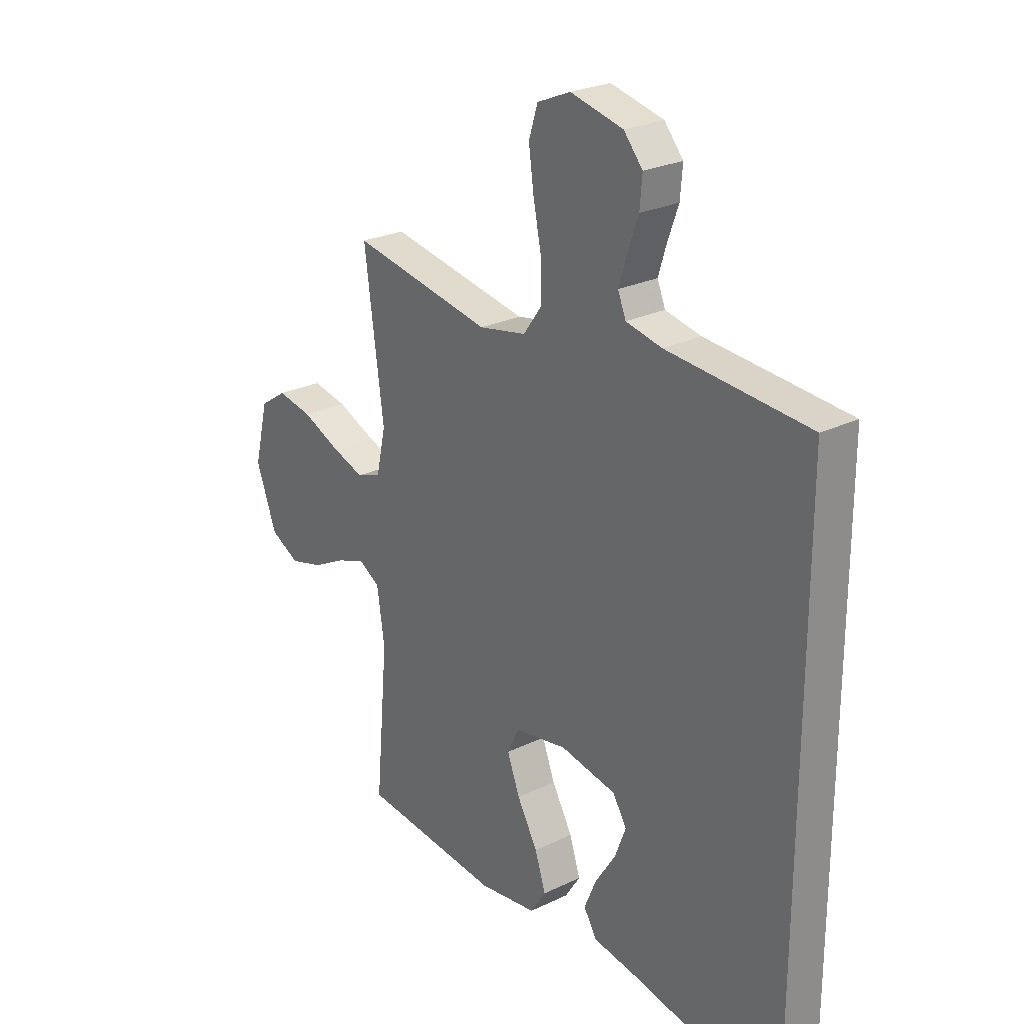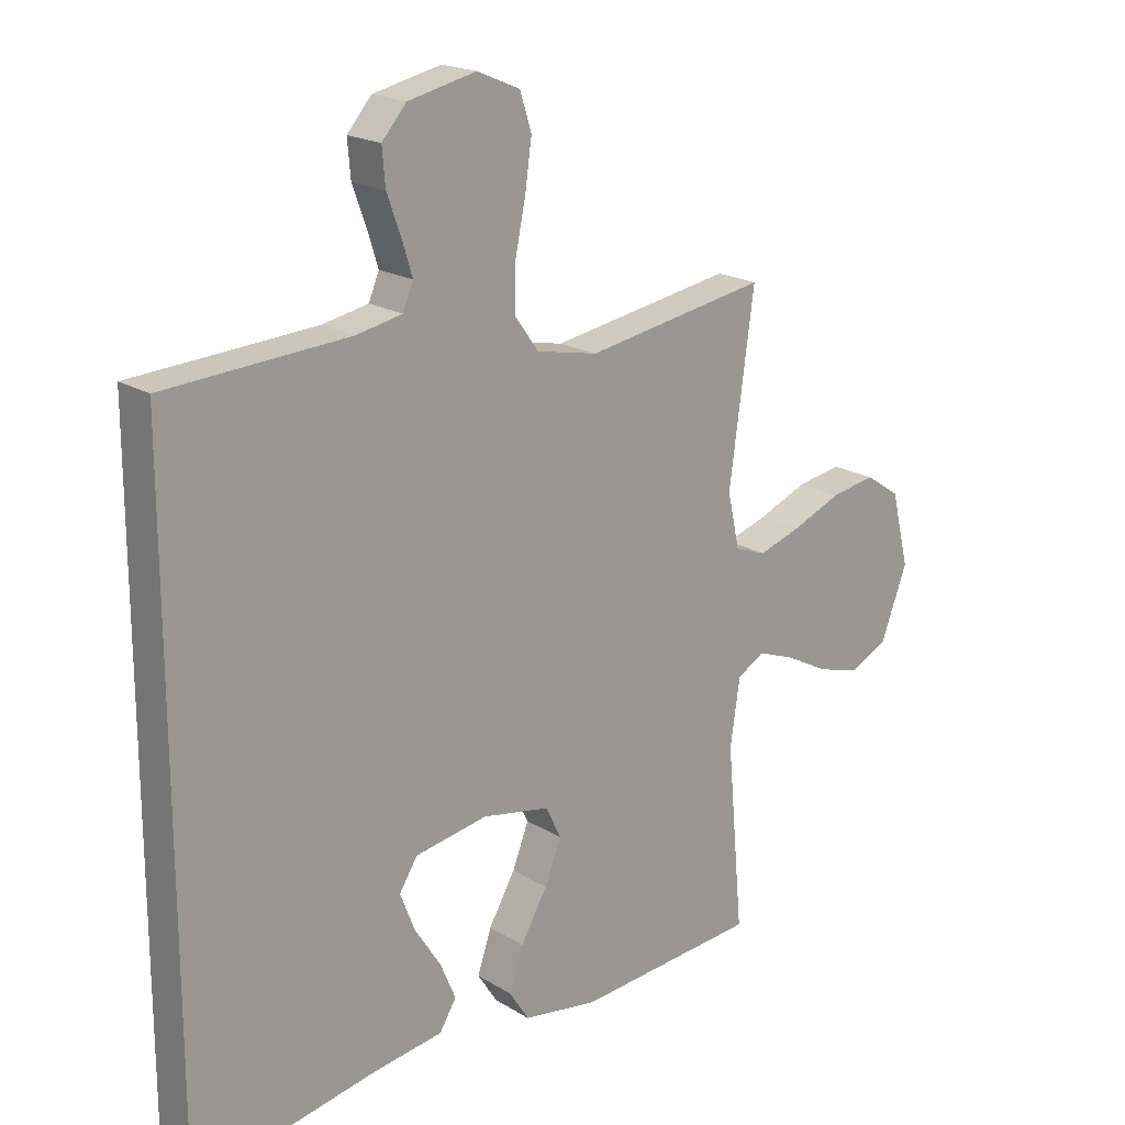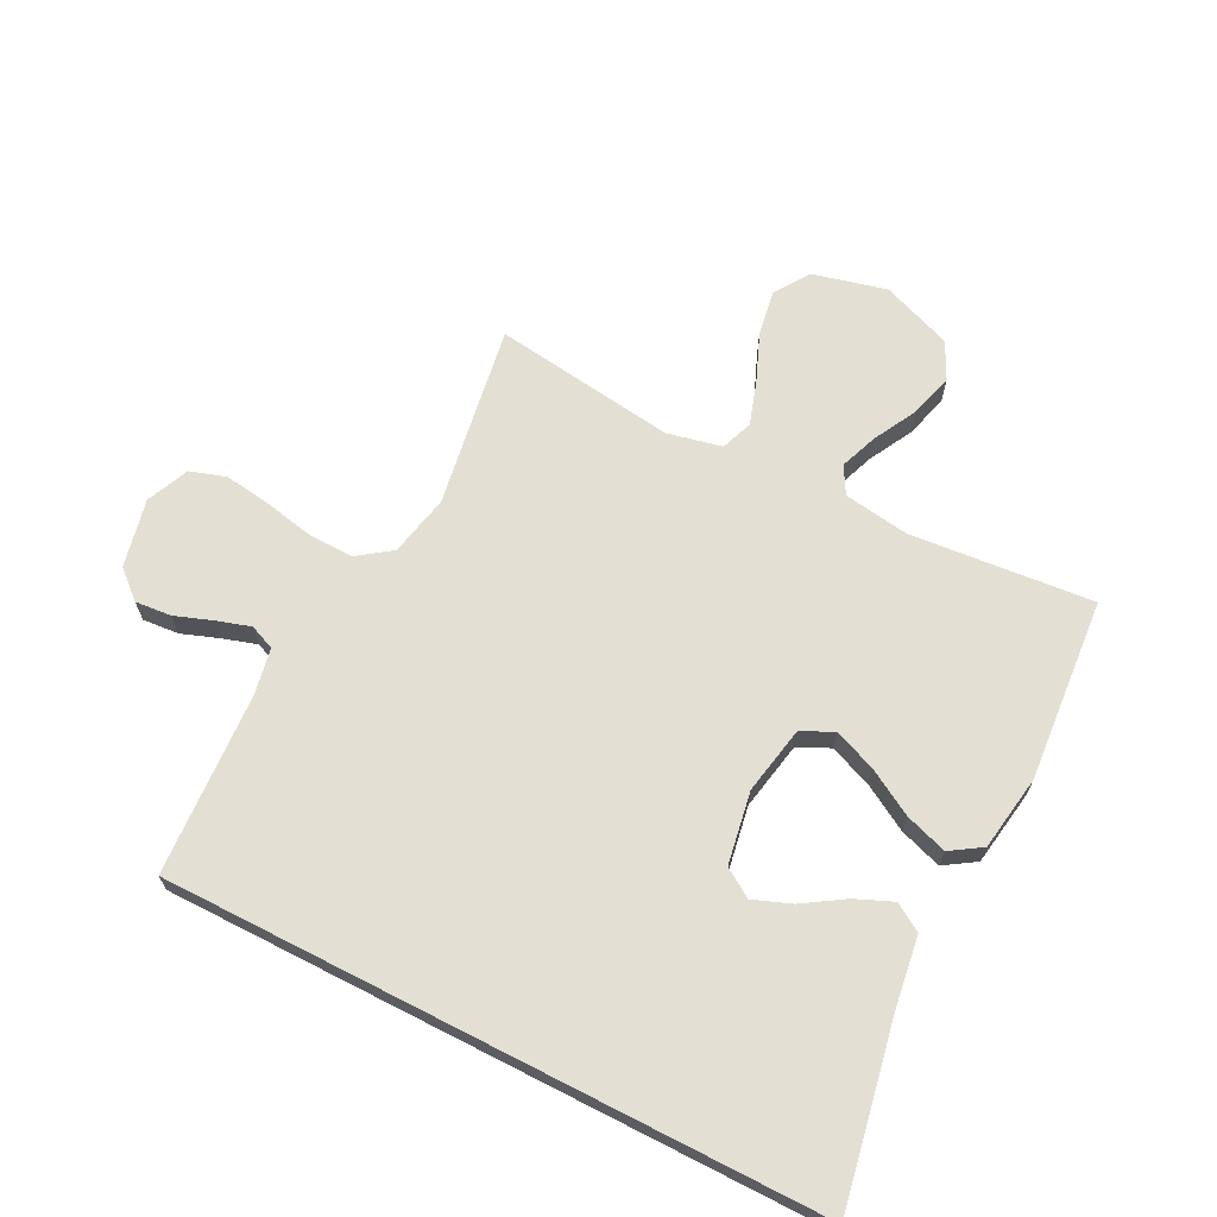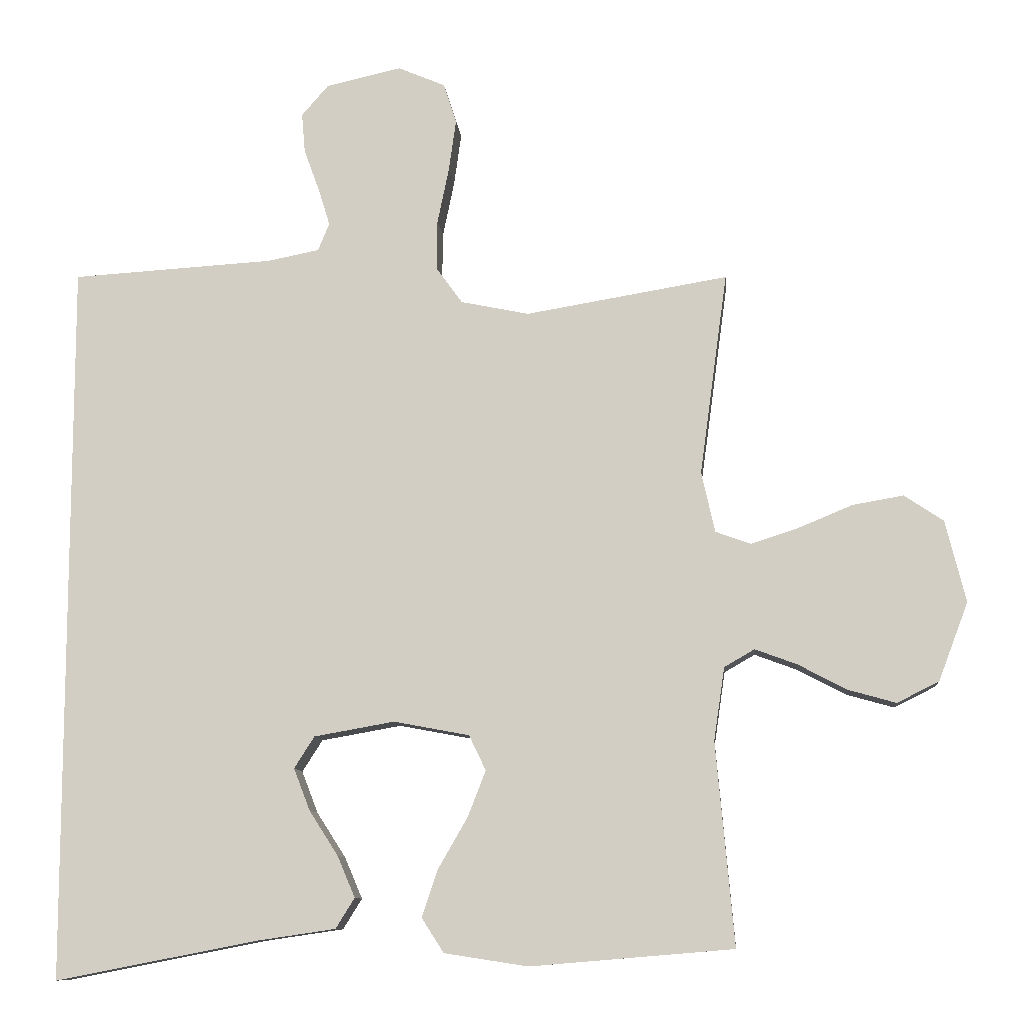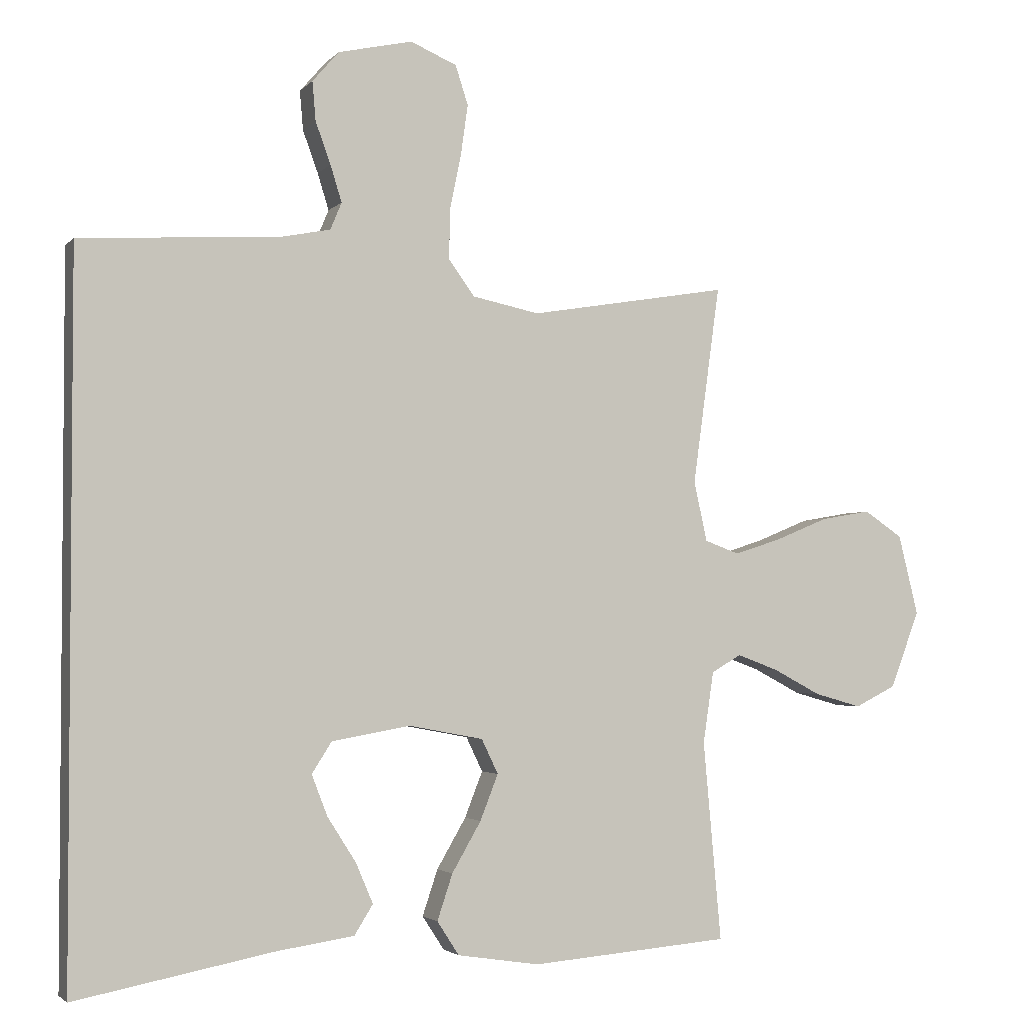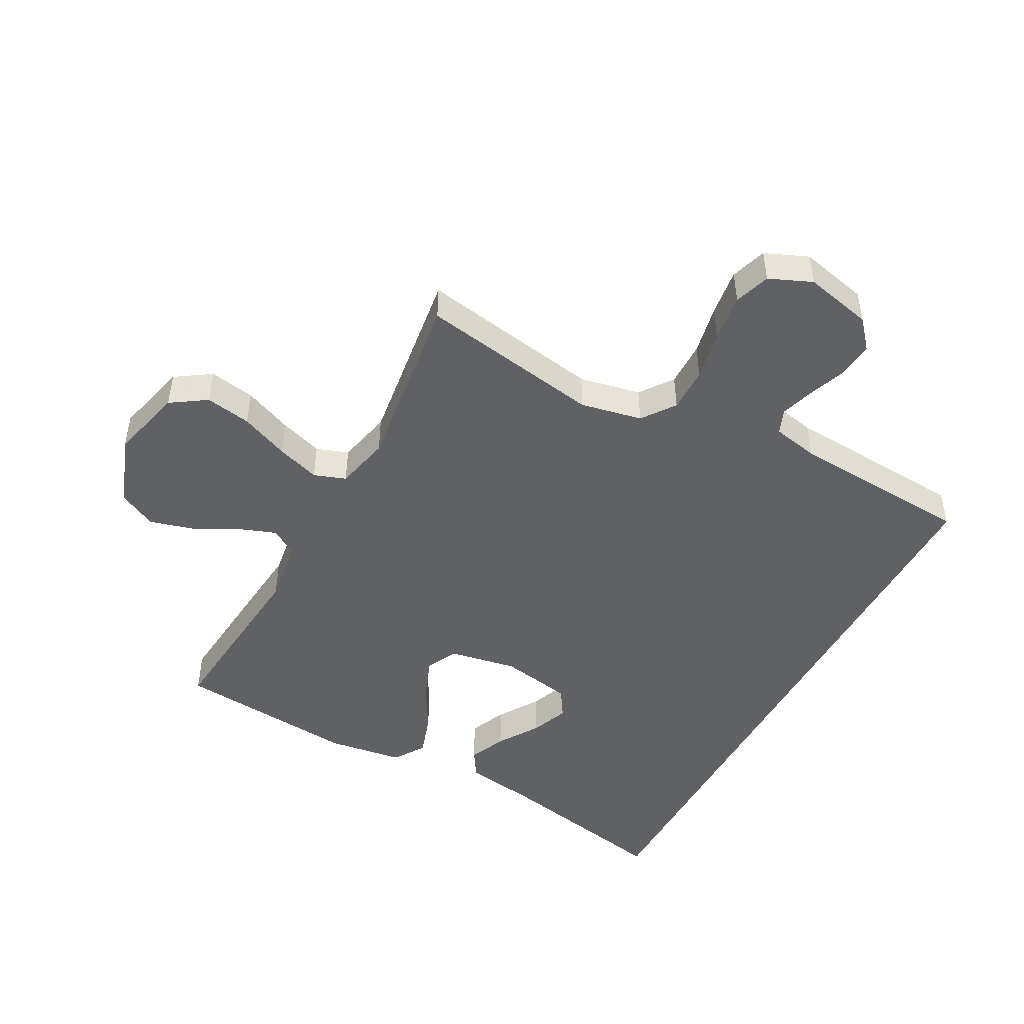
<metadata>
{"format":"obj","ext":"obj","renderer":"f3d","projection":"perspective","resolution":1024,"background":"white","views":[{"elev":25.6,"azim":52.4,"up":"+Z"},{"elev":19.4,"azim":138.6,"up":"+Z"},{"elev":67.0,"azim":117.1,"up":"+Y"},{"elev":-10.0,"azim":-174.6,"up":"+Z"},{"elev":-2.8,"azim":159.9,"up":"+Z"},{"elev":-47.7,"azim":-28.5,"up":"+Y"}]}
</metadata>
<code>
v 0.5 0.07 -0.546
v 0.2 0.07 -0.488
v 0.084 0.07 -0.471
v 0.056 0.07 -0.426
v 0.082 0.07 -0.365
v 0.125 0.07 -0.298
v 0.149 0.07 -0.236
v 0.119 0.07 -0.189
v 0 0.07 -0.168
v -0.112 0.07 -0.189
v -0.137 0.07 -0.241
v -0.11 0.07 -0.31
v -0.066 0.07 -0.386
v -0.043 0.07 -0.455
v -0.076 0.07 -0.506
v -0.2 0.07 -0.525
v -0.5 0.07 -0.5
v -0.473 0.07 -0.2
v -0.489 0.07 -0.092
v -0.534 0.07 -0.066
v -0.596 0.07 -0.089
v -0.668 0.07 -0.127
v -0.739 0.07 -0.147
v -0.801 0.07 -0.116
v -0.845 0.07 0
v -0.815 0.07 0.121
v -0.757 0.07 0.16
v -0.682 0.07 0.147
v -0.602 0.07 0.114
v -0.531 0.07 0.091
v -0.479 0.07 0.11
v -0.459 0.07 0.2
v -0.5 0.07 0.5
v -0.2 0.07 0.45
v -0.099 0.07 0.471
v -0.06 0.07 0.525
v -0.061 0.07 0.599
v -0.078 0.07 0.681
v -0.089 0.07 0.759
v -0.07 0.07 0.818
v 0 0.07 0.848
v 0.112 0.07 0.823
v 0.152 0.07 0.777
v 0.147 0.07 0.718
v 0.124 0.07 0.655
v 0.107 0.07 0.6
v 0.124 0.07 0.559
v 0.2 0.07 0.544
v 0.5 0.07 0.526
v 0.5 0 -0.546
v 0.2 0 -0.488
v 0.084 0 -0.471
v 0.056 0 -0.426
v 0.082 0 -0.365
v 0.125 0 -0.298
v 0.149 0 -0.236
v 0.119 0 -0.189
v 0 0 -0.168
v -0.112 0 -0.189
v -0.137 0 -0.241
v -0.11 0 -0.31
v -0.066 0 -0.386
v -0.043 0 -0.455
v -0.076 0 -0.506
v -0.2 0 -0.525
v -0.5 0 -0.5
v -0.473 0 -0.2
v -0.489 0 -0.092
v -0.534 0 -0.066
v -0.596 0 -0.089
v -0.668 0 -0.127
v -0.739 0 -0.147
v -0.801 0 -0.116
v -0.845 0 0
v -0.815 0 0.121
v -0.757 0 0.16
v -0.682 0 0.147
v -0.602 0 0.114
v -0.531 0 0.091
v -0.479 0 0.11
v -0.459 0 0.2
v -0.5 0 0.5
v -0.2 0 0.45
v -0.099 0 0.471
v -0.06 0 0.525
v -0.061 0 0.599
v -0.078 0 0.681
v -0.089 0 0.759
v -0.07 0 0.818
v 0 0 0.848
v 0.112 0 0.823
v 0.152 0 0.777
v 0.147 0 0.718
v 0.124 0 0.655
v 0.107 0 0.6
v 0.124 0 0.559
v 0.2 0 0.544
v 0.5 0 0.526
f 48 49 1 2
f 47 48 2
f 46 47 2
f 43 44 45
f 42 43 45
f 41 42 45
f 40 41 45
f 39 40 45
f 38 39 45
f 37 38 45
f 36 37 45 46
f 35 36 46
f 32 33 34
f 31 32 34 35
f 27 28 29
f 26 27 29
f 25 26 29
f 24 25 29
f 23 24 29
f 22 23 29
f 21 22 29
f 20 21 29 30
f 19 20 30 31
f 16 17 18
f 15 16 18
f 14 15 18
f 13 14 18
f 12 13 18
f 18 19 31
f 12 18 31
f 11 12 31
f 4 5 6
f 3 4 6
f 2 3 6
f 2 6 7
f 46 2 7
f 31 35 46
f 11 31 46
f 10 11 46
f 9 10 46
f 8 9 46
f 7 8 46
f 51 50 98 97
f 51 97 96
f 51 96 95
f 94 93 92
f 94 92 91
f 94 91 90
f 94 90 89
f 94 89 88
f 94 88 87
f 94 87 86
f 95 94 86 85
f 95 85 84
f 83 82 81
f 84 83 81 80
f 78 77 76
f 78 76 75
f 78 75 74
f 78 74 73
f 78 73 72
f 78 72 71
f 78 71 70
f 79 78 70 69
f 80 79 69 68
f 67 66 65
f 67 65 64
f 67 64 63
f 67 63 62
f 67 62 61
f 80 68 67
f 80 67 61
f 80 61 60
f 55 54 53
f 55 53 52
f 55 52 51
f 56 55 51
f 56 51 95
f 95 84 80
f 95 80 60
f 95 60 59
f 95 59 58
f 95 58 57
f 95 57 56
f 1 50 51 2
f 2 51 52 3
f 3 52 53 4
f 4 53 54 5
f 5 54 55 6
f 6 55 56 7
f 7 56 57 8
f 8 57 58 9
f 9 58 59 10
f 10 59 60 11
f 11 60 61 12
f 12 61 62 13
f 13 62 63 14
f 14 63 64 15
f 15 64 65 16
f 16 65 66 17
f 17 66 67 18
f 18 67 68 19
f 19 68 69 20
f 20 69 70 21
f 21 70 71 22
f 22 71 72 23
f 23 72 73 24
f 24 73 74 25
f 25 74 75 26
f 26 75 76 27
f 27 76 77 28
f 28 77 78 29
f 29 78 79 30
f 30 79 80 31
f 31 80 81 32
f 32 81 82 33
f 33 82 83 34
f 34 83 84 35
f 35 84 85 36
f 36 85 86 37
f 37 86 87 38
f 38 87 88 39
f 39 88 89 40
f 40 89 90 41
f 41 90 91 42
f 42 91 92 43
f 43 92 93 44
f 44 93 94 45
f 45 94 95 46
f 46 95 96 47
f 47 96 97 48
f 48 97 98 49
f 49 98 50 1

</code>
